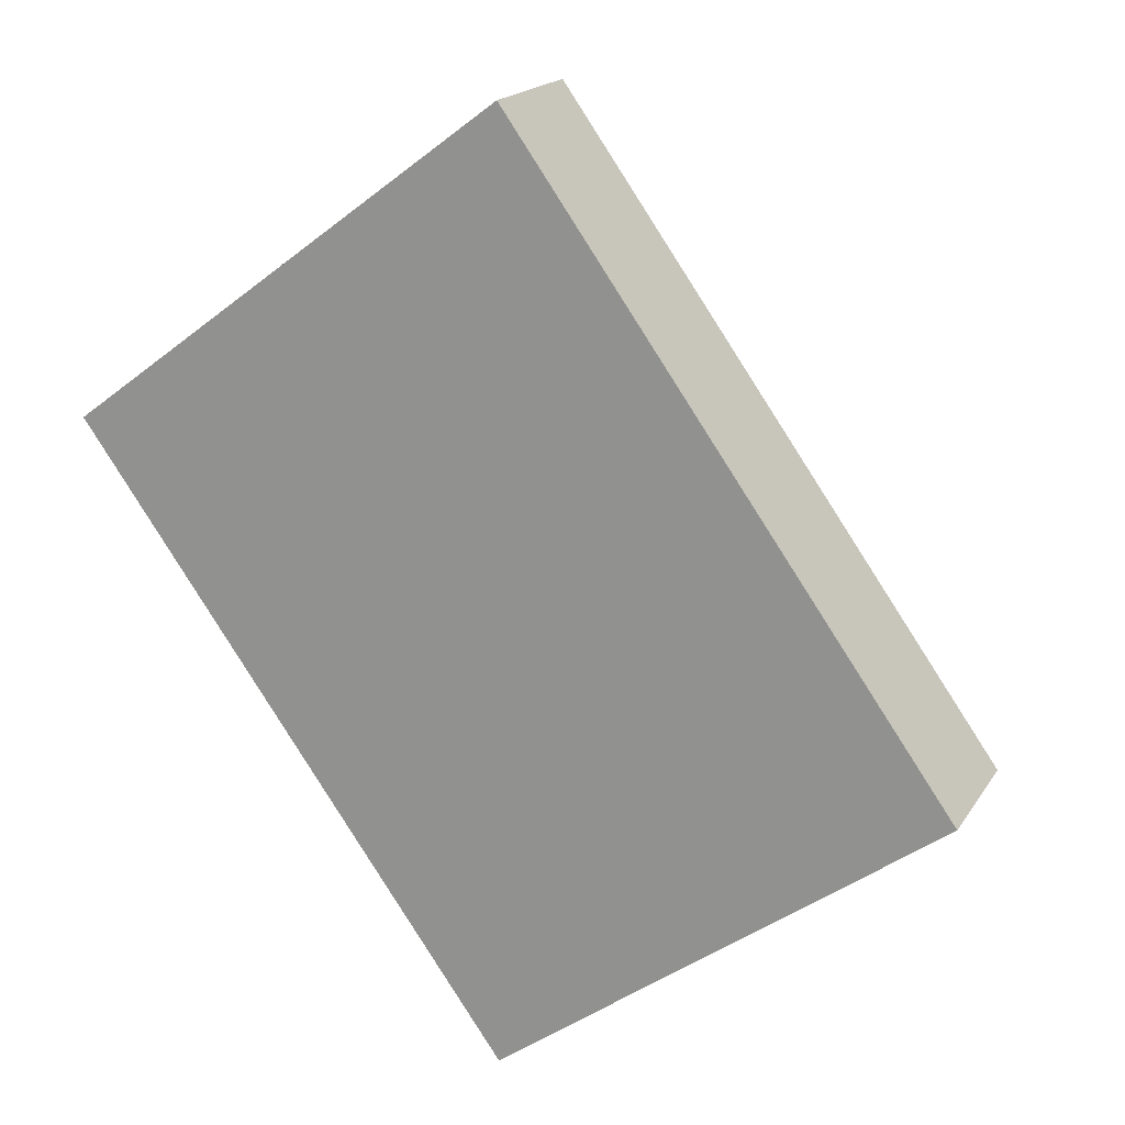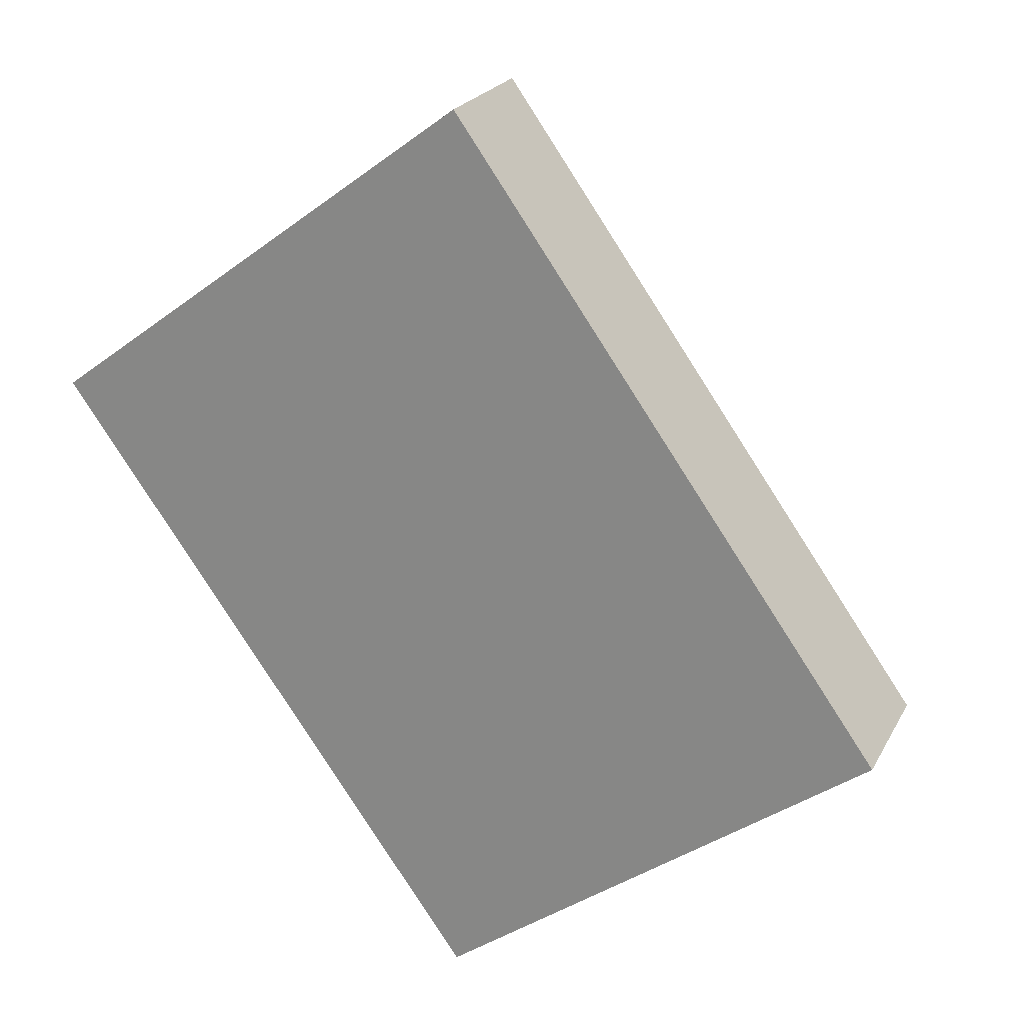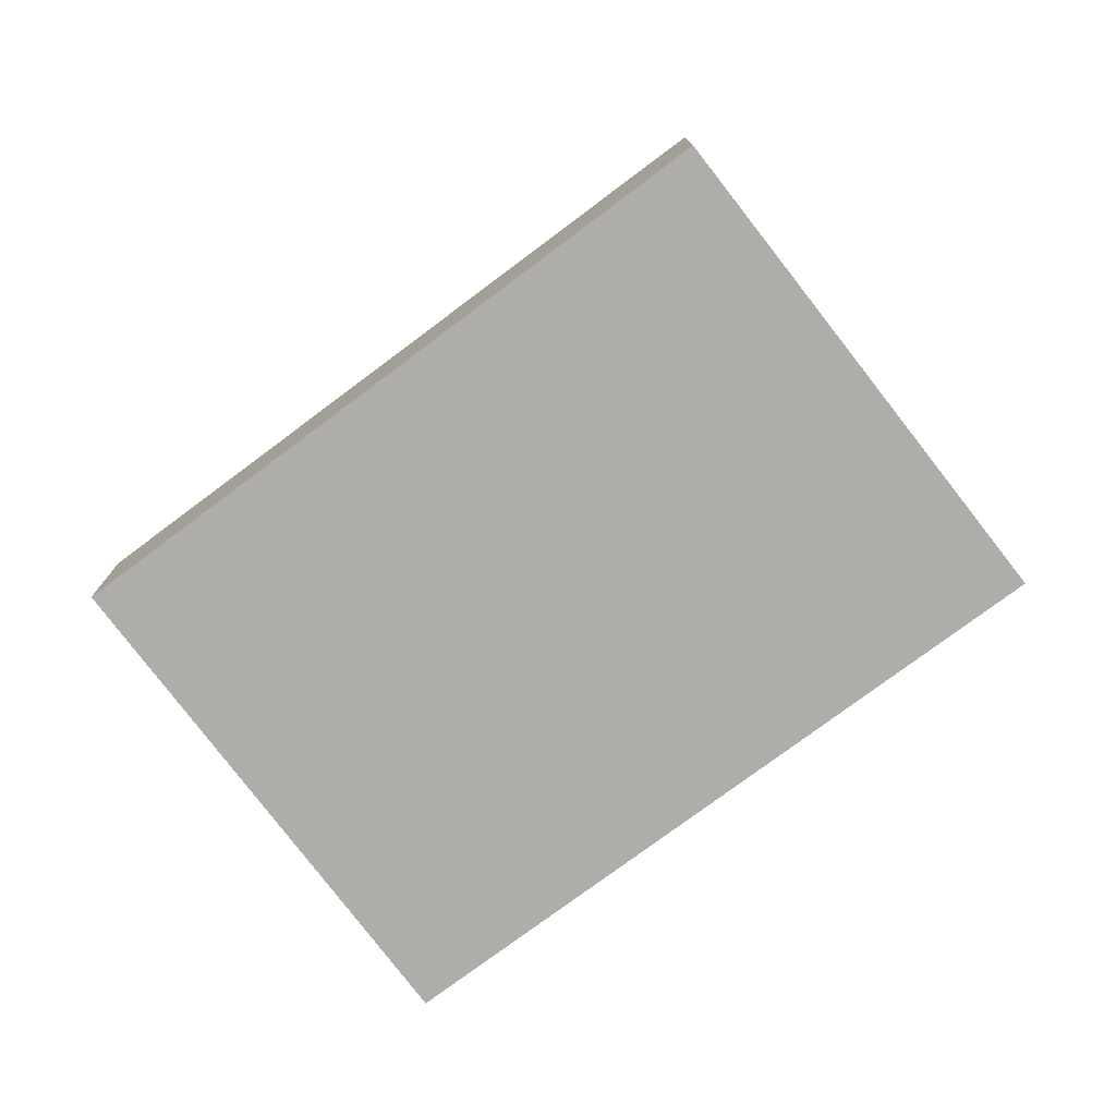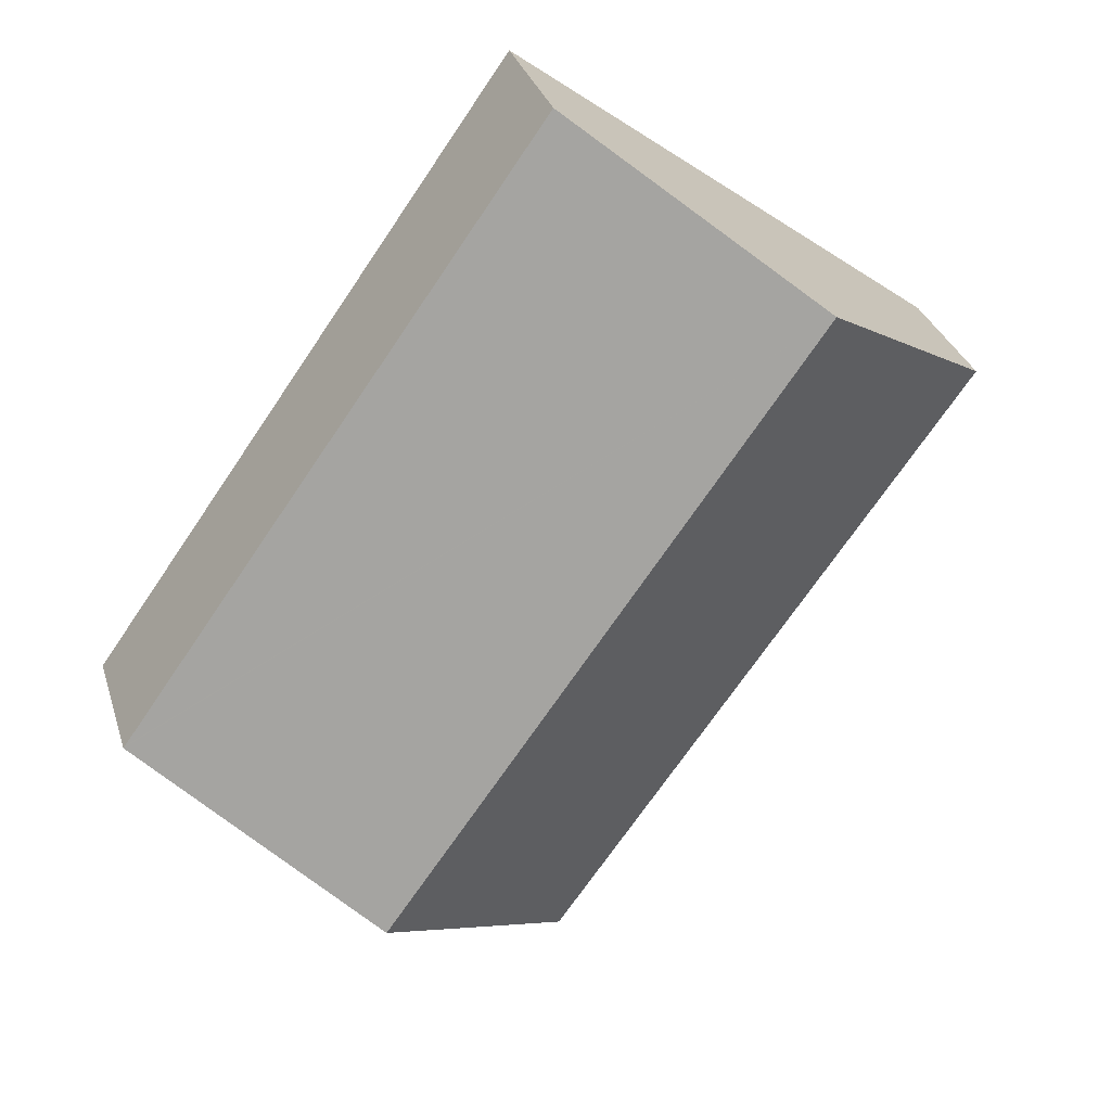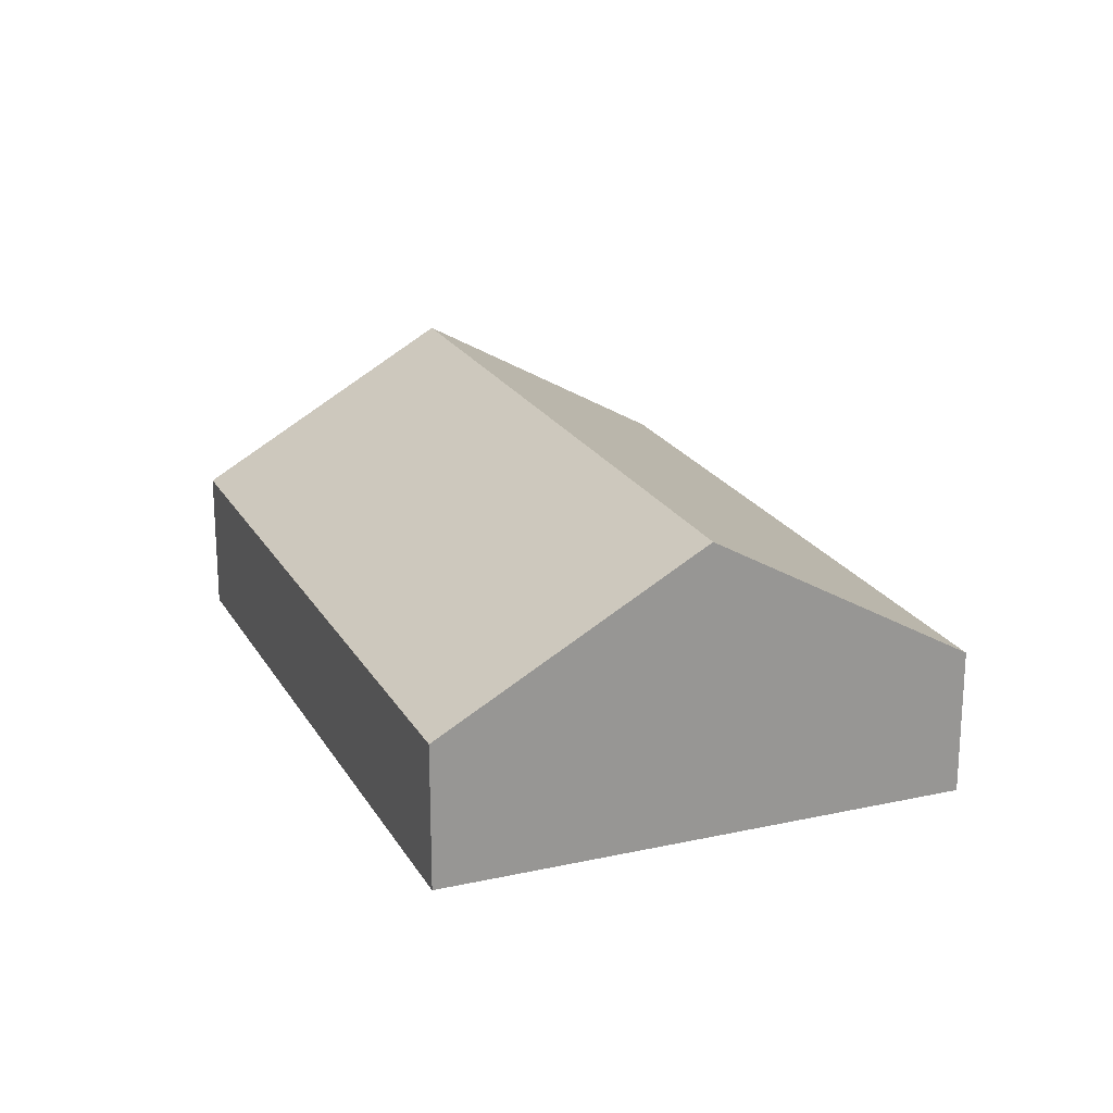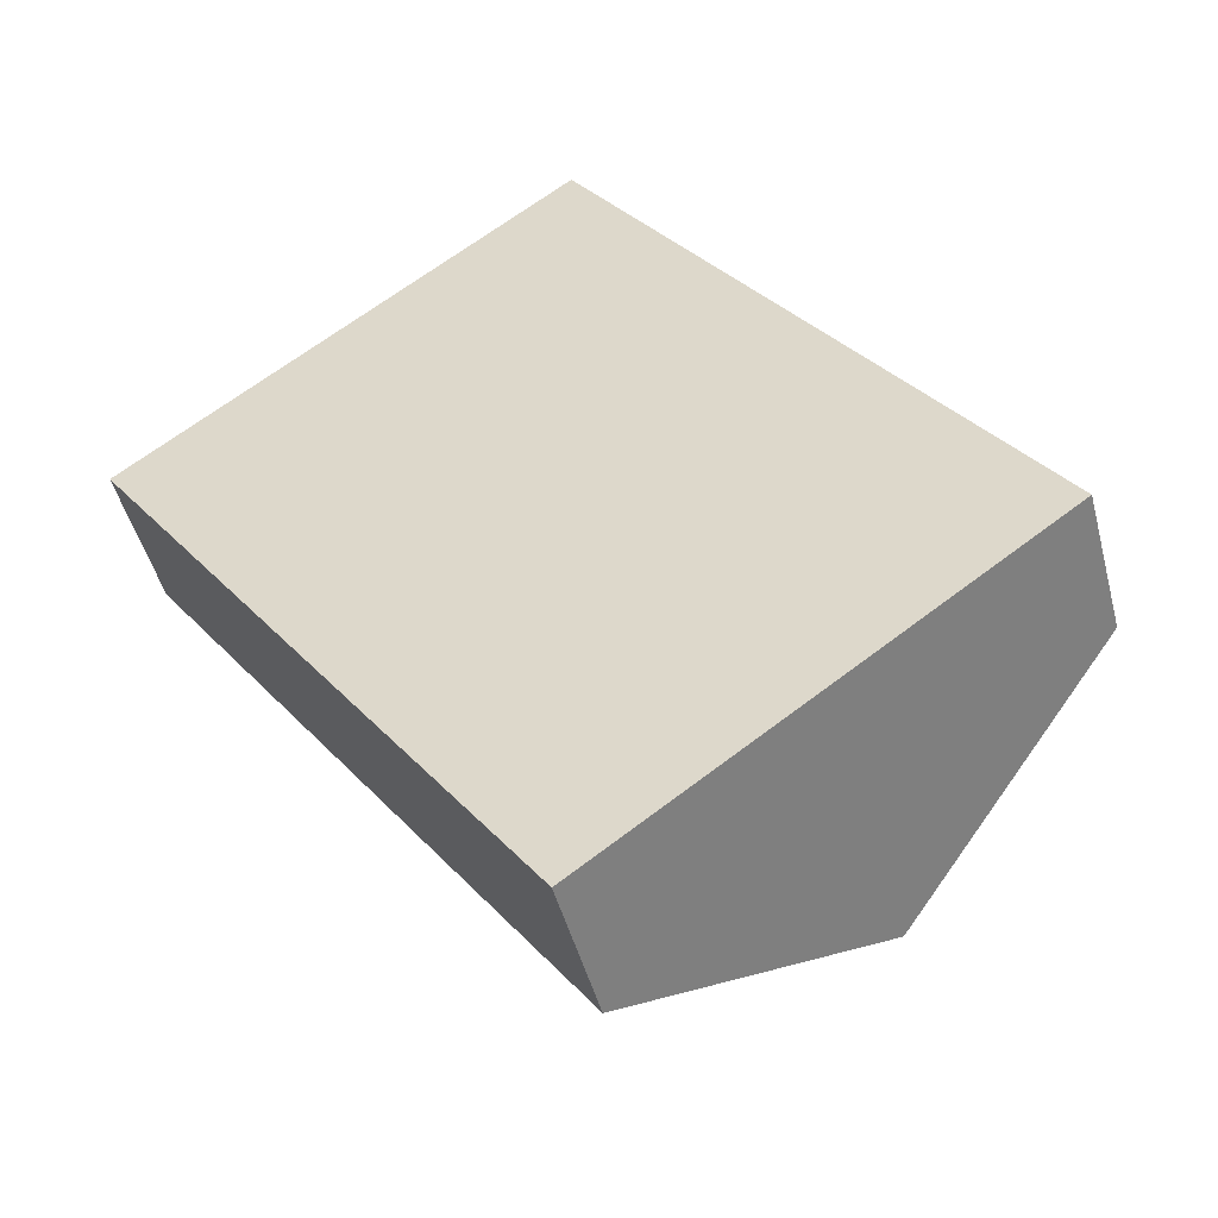
<metadata>
{"format":"obj","ext":"obj","renderer":"f3d","projection":"perspective","resolution":1024,"background":"white","views":[{"elev":18.1,"azim":22.5,"up":"+Z"},{"elev":22.4,"azim":21.7,"up":"+Z"},{"elev":-77.1,"azim":-88.8,"up":"+Y"},{"elev":31.7,"azim":163.8,"up":"+Z"},{"elev":21.7,"azim":-58.1,"up":"+Y"},{"elev":-47.7,"azim":14.6,"up":"+Z"}]}
</metadata>
<code>
v  15.79 2.687 -5.119
v  3.97 5.472 2.968
v  7.927 2.687 5.926
v  15.81 2.687 -5.155
v  15.53 2.882 -5.357
v  11.81 5.472 -8.05
v  0 2.678 1.64e-16
v  7.827 2.7 -10.93
v  7.827 6.693e-16 -10.93
v  0 0 0
v  3.97 -1.817e-16 2.968
v  7.927 -3.629e-16 5.926
v  15.79 3.134e-16 -5.119
v  15.81 3.157e-16 -5.155
v  15.53 3.28e-16 -5.357
v  11.81 4.929e-16 -8.05
g defaultobject
f 1 2 3
f 2 1 4
f 2 4 5
f 2 5 6
f 7 6 8
f 6 7 2
f 9 7 8
f 7 9 10
f 10 2 7
f 2 10 11
f 2 11 3
f 3 11 12
f 12 1 3
f 1 12 13
f 1 13 4
f 4 13 14
f 14 5 4
f 5 14 6
f 6 14 15
f 6 15 16
f 6 16 8
f 8 16 9
f 11 13 12
f 13 11 10
f 13 10 9
f 13 9 15
f 13 15 14
f 15 9 16

</code>
